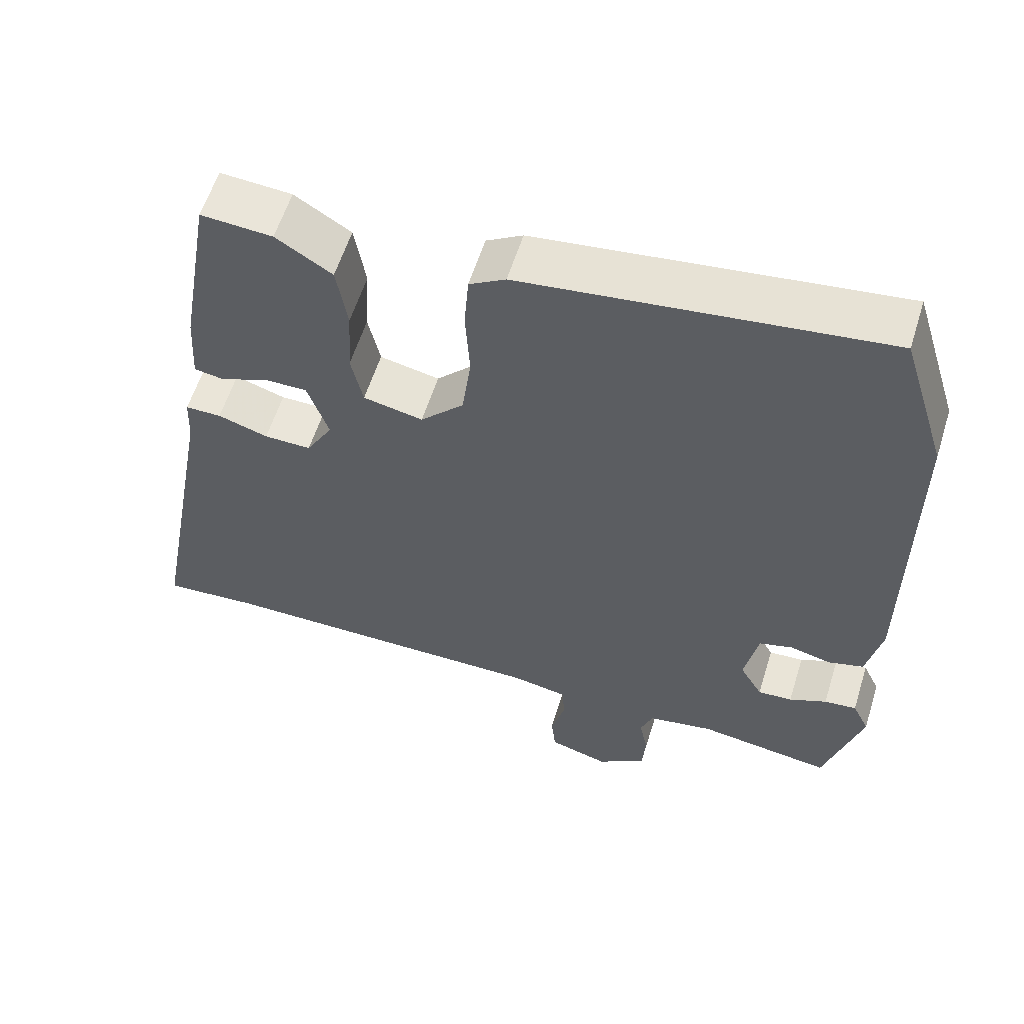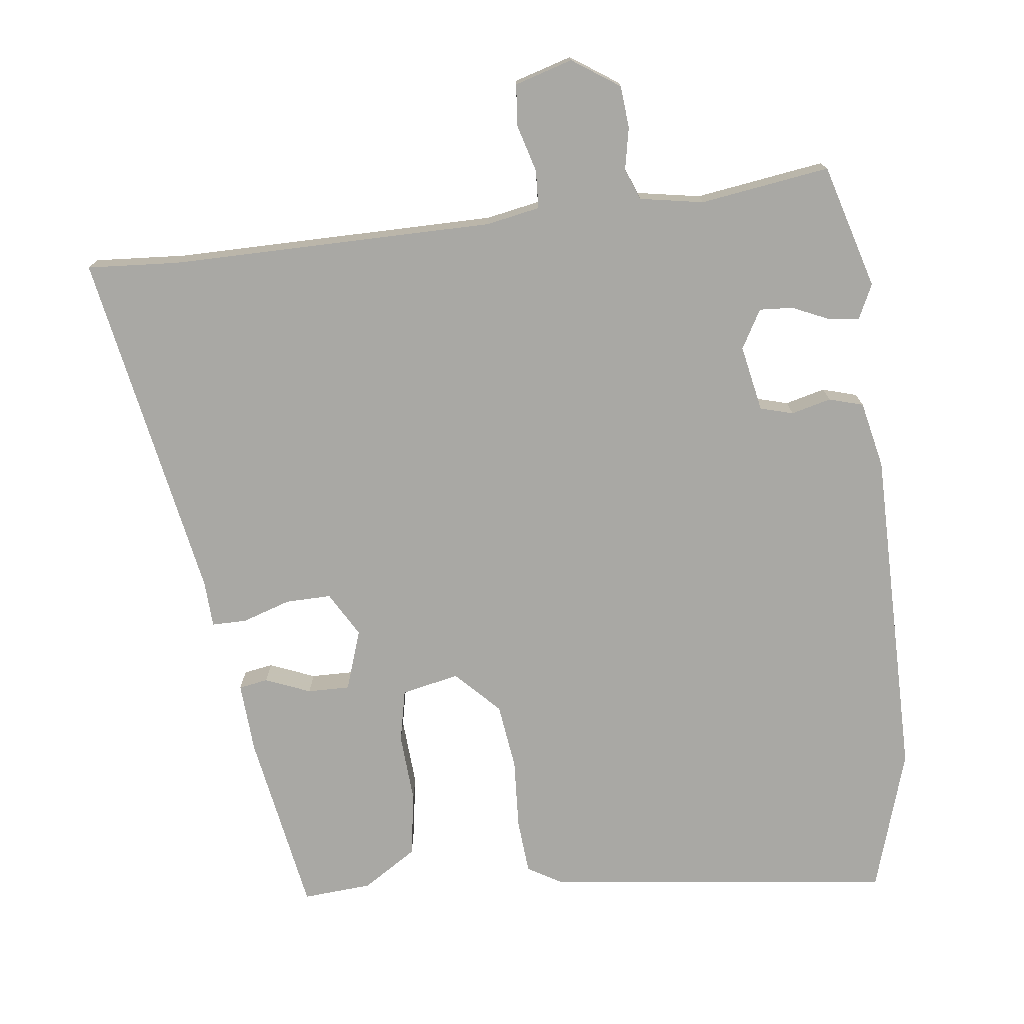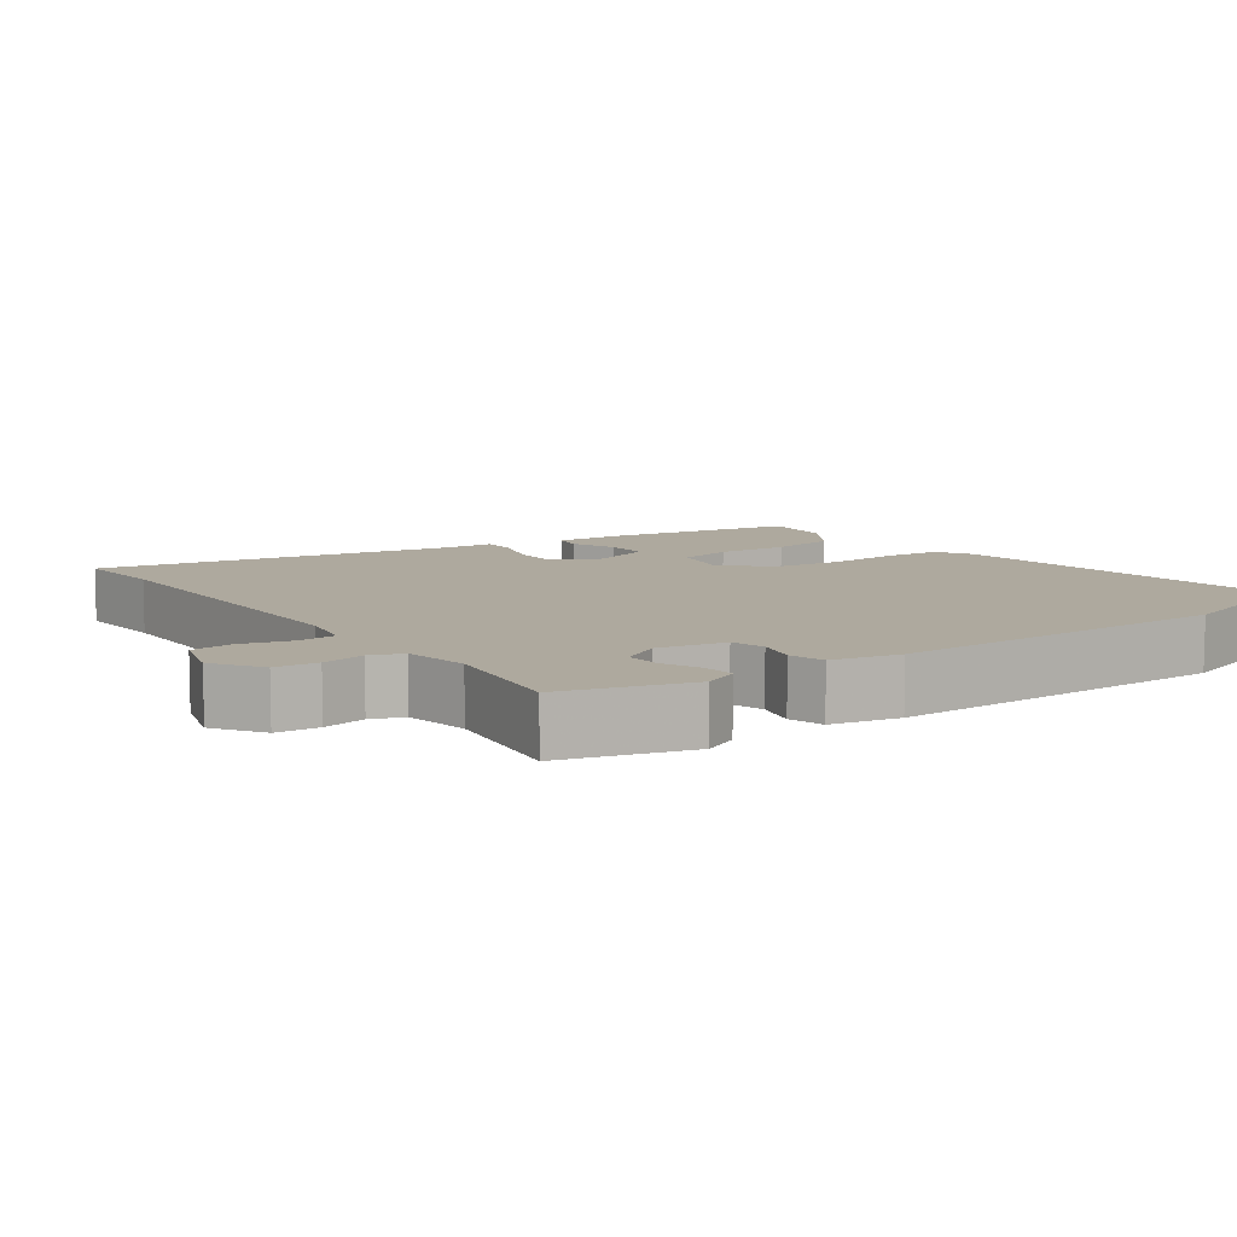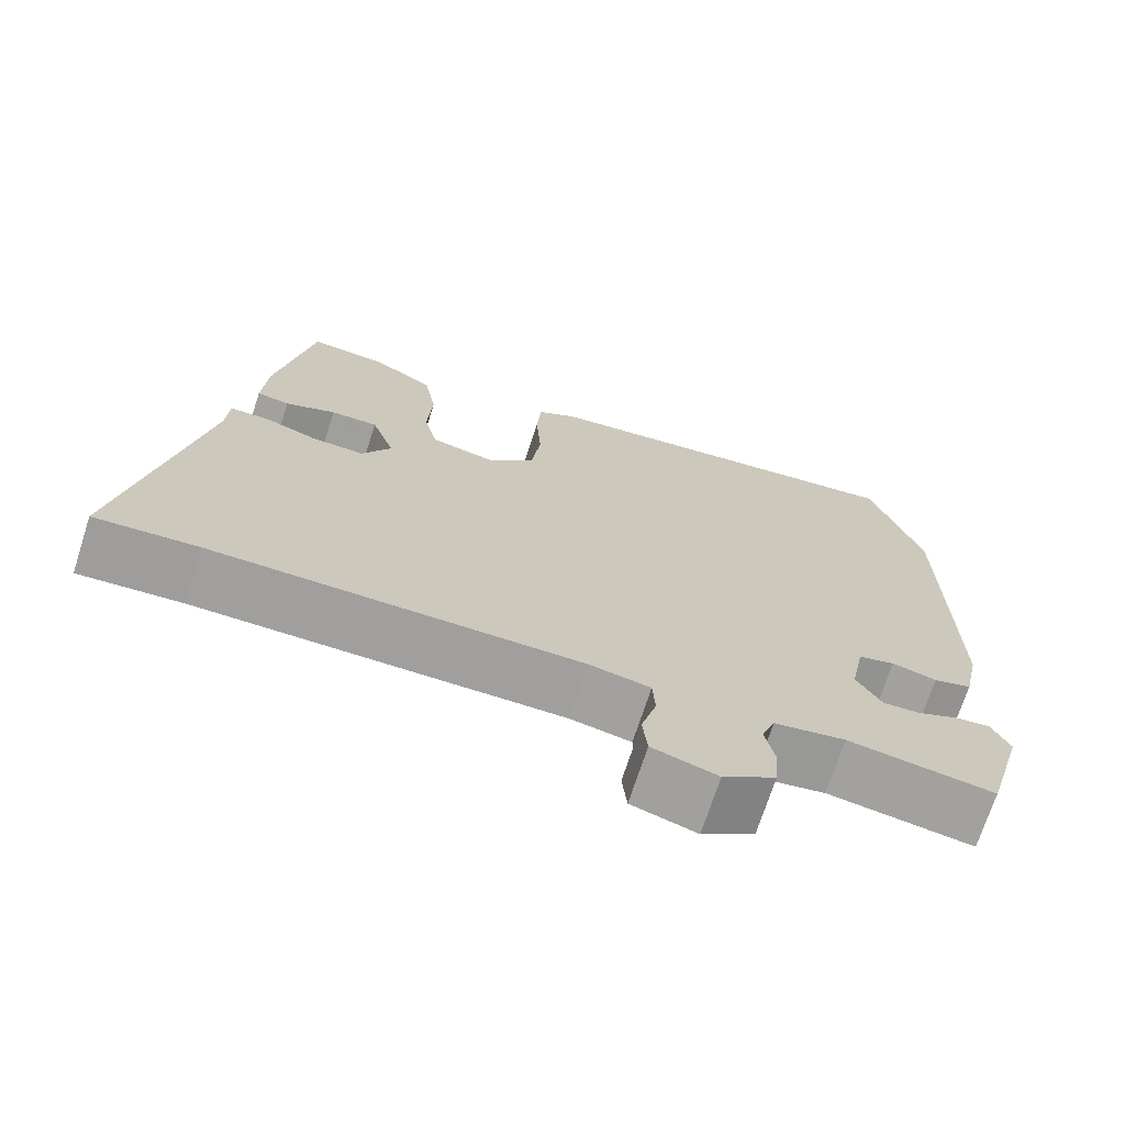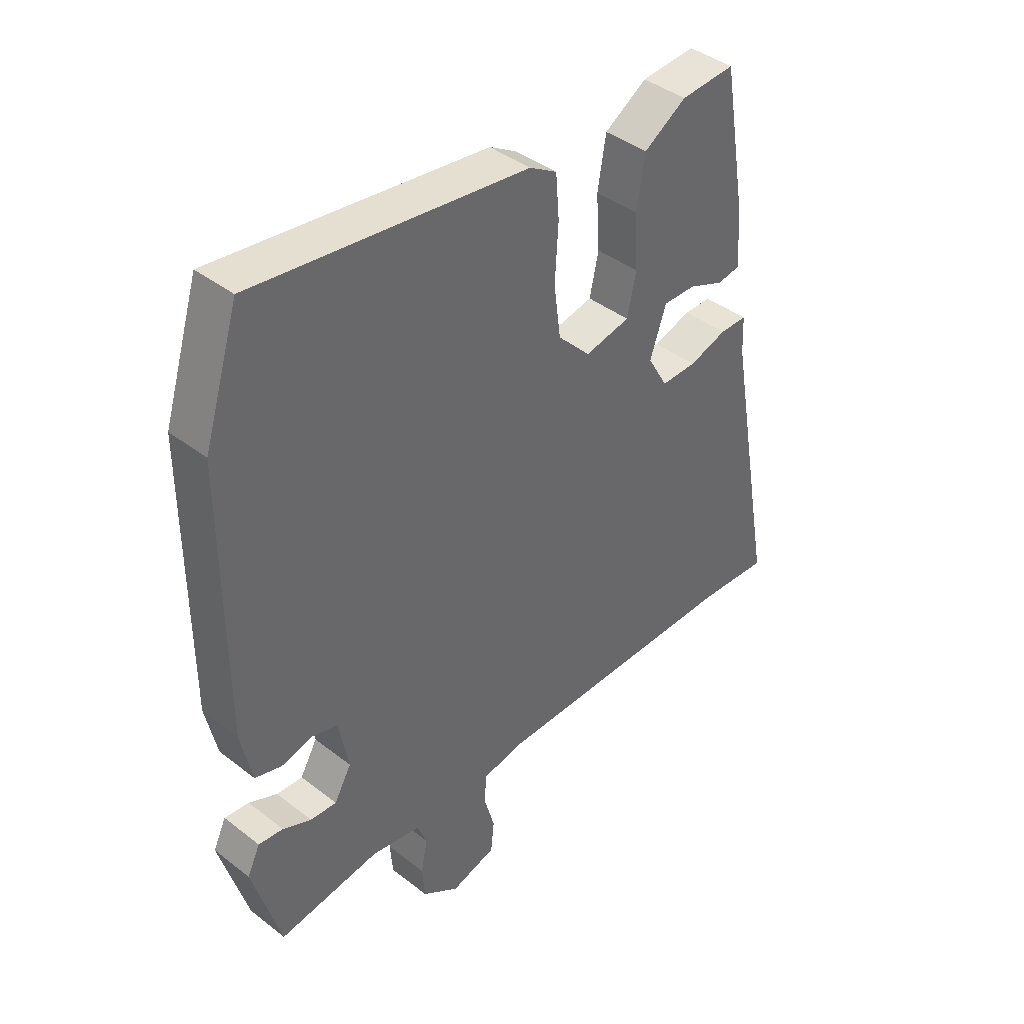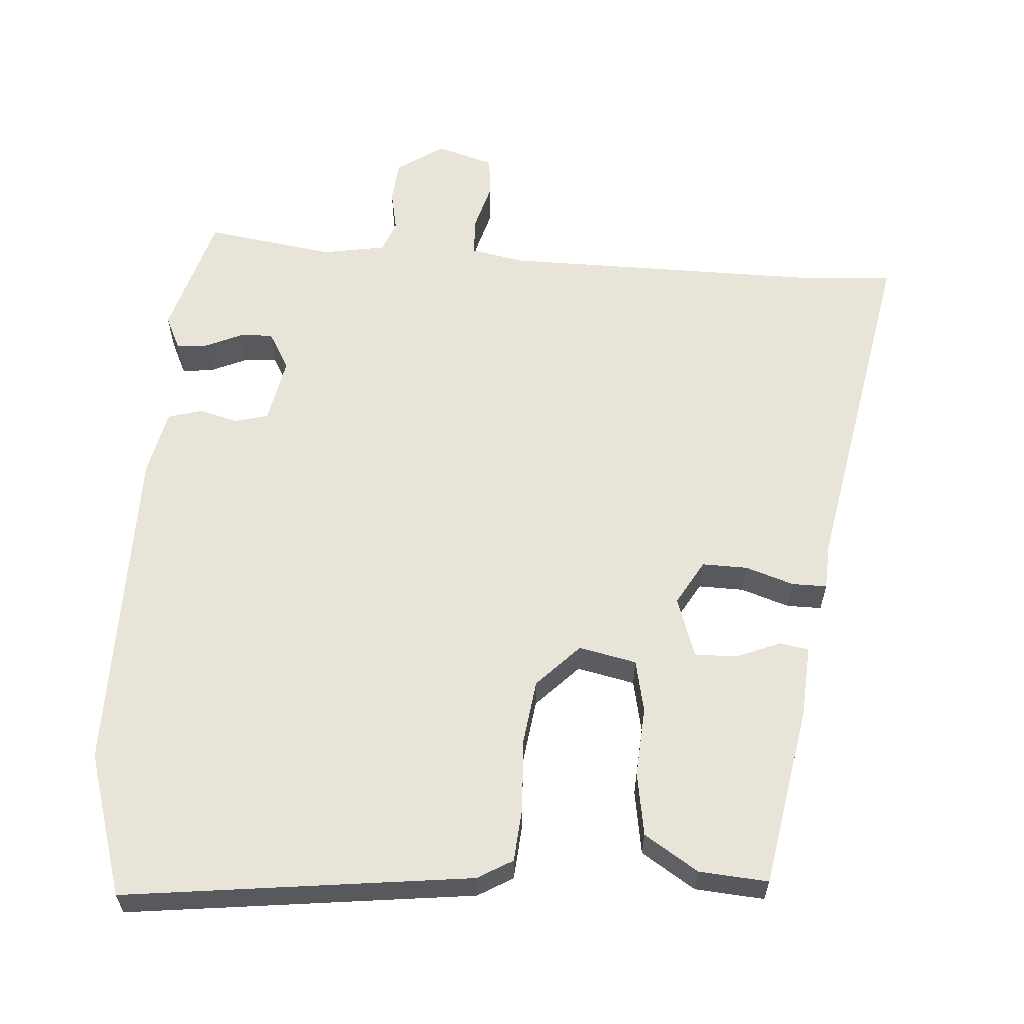
<metadata>
{"format":"obj","ext":"obj","renderer":"f3d","projection":"perspective","resolution":1024,"background":"white","views":[{"elev":58.7,"azim":-162.7,"up":"+Z"},{"elev":-74.9,"azim":-172.9,"up":"+Y"},{"elev":9.1,"azim":-125.3,"up":"+Y"},{"elev":-71.3,"azim":162.1,"up":"+Z"},{"elev":41.1,"azim":-46.7,"up":"+Z"},{"elev":60.5,"azim":4.3,"up":"+Y"}]}
</metadata>
<code>
v 0.418 0.07 0.515
v 0.462 0.07 0.259
v 0.468 0.07 0.159
v 0.427 0.07 0.152
v 0.364 0.07 0.178
v 0.305 0.07 0.179
v 0.276 0.07 0.094
v 0.312 0.07 0.031
v 0.376 0.07 0.032
v 0.444 0.07 0.054
v 0.493 0.07 0.054
v 0.496 0.07 -0.012
v 0.586 0.07 -0.506
v 0.458 0.07 -0.497
v 0.003 0.07 -0.497
v -0.072 0.07 -0.511
v -0.075 0.07 -0.564
v -0.056 0.07 -0.632
v -0.062 0.07 -0.689
v -0.143 0.07 -0.713
v -0.209 0.07 -0.668
v -0.214 0.07 -0.609
v -0.202 0.07 -0.55
v -0.219 0.07 -0.506
v -0.308 0.07 -0.49
v -0.49 0.07 -0.516
v -0.54 0.07 -0.341
v -0.517 0.07 -0.293
v -0.473 0.07 -0.298
v -0.422 0.07 -0.321
v -0.375 0.07 -0.324
v -0.344 0.07 -0.27
v -0.362 0.07 -0.177
v -0.408 0.07 -0.164
v -0.464 0.07 -0.178
v -0.512 0.07 -0.164
v -0.532 0.07 -0.07
v -0.531 0.07 0.4
v -0.468 0.07 0.601
v 0.019 0.07 0.54
v 0.068 0.07 0.511
v 0.074 0.07 0.434
v 0.068 0.07 0.335
v 0.08 0.07 0.242
v 0.139 0.07 0.181
v 0.22 0.07 0.198
v 0.236 0.07 0.272
v 0.23 0.07 0.37
v 0.245 0.07 0.46
v 0.321 0.07 0.508
v 0.418 0 0.515
v 0.462 0 0.259
v 0.468 0 0.159
v 0.427 0 0.152
v 0.364 0 0.178
v 0.305 0 0.179
v 0.276 0 0.094
v 0.312 0 0.031
v 0.376 0 0.032
v 0.444 0 0.054
v 0.493 0 0.054
v 0.496 0 -0.012
v 0.586 0 -0.506
v 0.458 0 -0.497
v 0.003 0 -0.497
v -0.072 0 -0.511
v -0.075 0 -0.564
v -0.056 0 -0.632
v -0.062 0 -0.689
v -0.143 0 -0.713
v -0.209 0 -0.668
v -0.214 0 -0.609
v -0.202 0 -0.55
v -0.219 0 -0.506
v -0.308 0 -0.49
v -0.49 0 -0.516
v -0.54 0 -0.341
v -0.517 0 -0.293
v -0.473 0 -0.298
v -0.422 0 -0.321
v -0.375 0 -0.324
v -0.344 0 -0.27
v -0.362 0 -0.177
v -0.408 0 -0.164
v -0.464 0 -0.178
v -0.512 0 -0.164
v -0.532 0 -0.07
v -0.531 0 0.4
v -0.468 0 0.601
v 0.019 0 0.54
v 0.068 0 0.511
v 0.074 0 0.434
v 0.068 0 0.335
v 0.08 0 0.242
v 0.139 0 0.181
v 0.22 0 0.198
v 0.236 0 0.272
v 0.23 0 0.37
v 0.245 0 0.46
v 0.321 0 0.508
f 47 48 49 50
f 46 47 50 1
f 40 41 42 43
f 40 43 44
f 39 40 44
f 38 39 44 45
f 34 35 36 37
f 33 34 37 38
f 27 28 29 30
f 25 26 27 30
f 24 25 30 31
f 20 21 22 23
f 18 19 20 23
f 17 18 23 24
f 16 17 24 31
f 12 13 14
f 12 14 15
f 9 10 11 12
f 8 9 12 15
f 7 8 15 16
f 2 3 4 5
f 46 1 2 5
f 46 5 6
f 45 46 6 7
f 33 38 45 7
f 32 33 7 16
f 16 31 32
f 100 99 98 97
f 51 100 97 96
f 93 92 91 90
f 94 93 90
f 94 90 89
f 95 94 89 88
f 87 86 85 84
f 88 87 84 83
f 80 79 78 77
f 80 77 76 75
f 81 80 75 74
f 73 72 71 70
f 73 70 69 68
f 74 73 68 67
f 81 74 67 66
f 64 63 62
f 65 64 62
f 62 61 60 59
f 65 62 59 58
f 66 65 58 57
f 55 54 53 52
f 55 52 51 96
f 56 55 96
f 57 56 96 95
f 57 95 88 83
f 66 57 83 82
f 82 81 66
f 1 51 52 2
f 2 52 53 3
f 3 53 54 4
f 4 54 55 5
f 5 55 56 6
f 6 56 57 7
f 7 57 58 8
f 8 58 59 9
f 9 59 60 10
f 10 60 61 11
f 11 61 62 12
f 12 62 63 13
f 13 63 64 14
f 14 64 65 15
f 15 65 66 16
f 16 66 67 17
f 17 67 68 18
f 18 68 69 19
f 19 69 70 20
f 20 70 71 21
f 21 71 72 22
f 22 72 73 23
f 23 73 74 24
f 24 74 75 25
f 25 75 76 26
f 26 76 77 27
f 27 77 78 28
f 28 78 79 29
f 29 79 80 30
f 30 80 81 31
f 31 81 82 32
f 32 82 83 33
f 33 83 84 34
f 34 84 85 35
f 35 85 86 36
f 36 86 87 37
f 37 87 88 38
f 38 88 89 39
f 39 89 90 40
f 40 90 91 41
f 41 91 92 42
f 42 92 93 43
f 43 93 94 44
f 44 94 95 45
f 45 95 96 46
f 46 96 97 47
f 47 97 98 48
f 48 98 99 49
f 49 99 100 50
f 50 100 51 1

</code>
